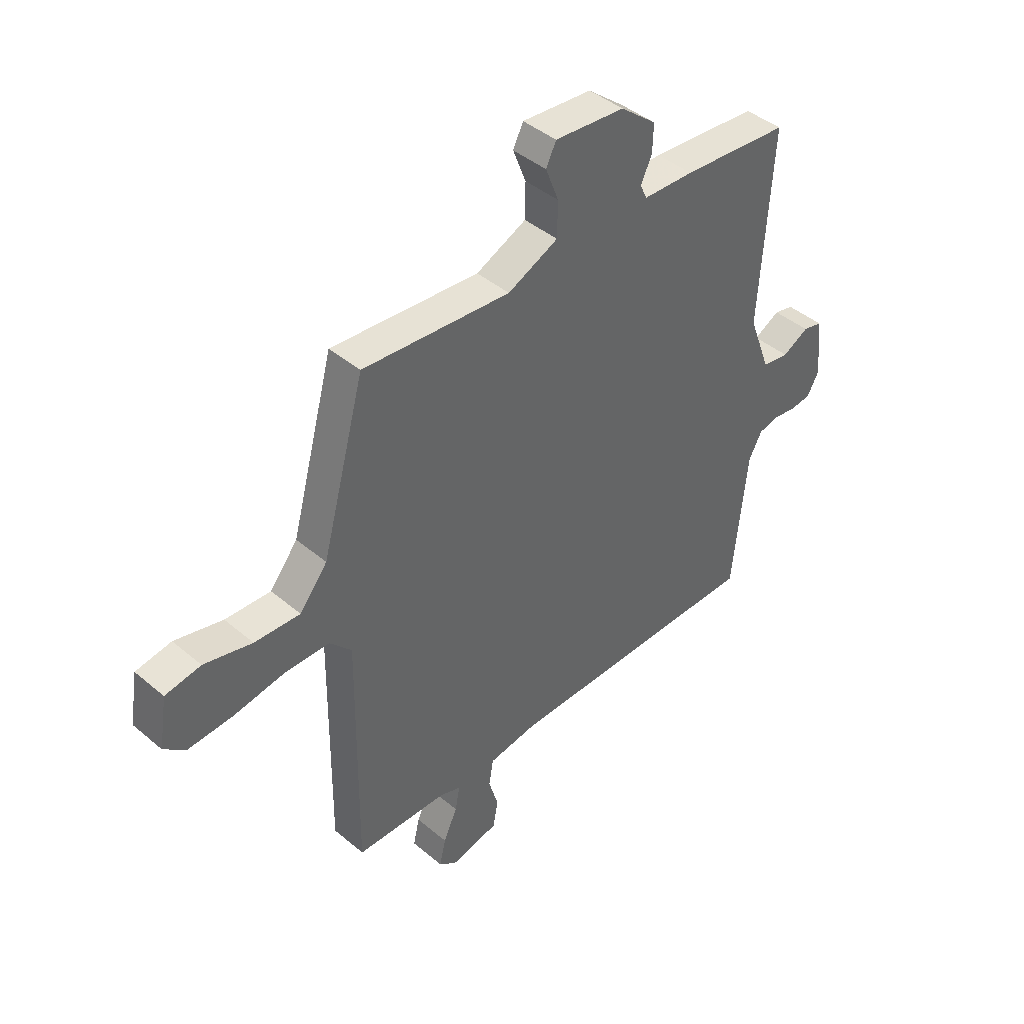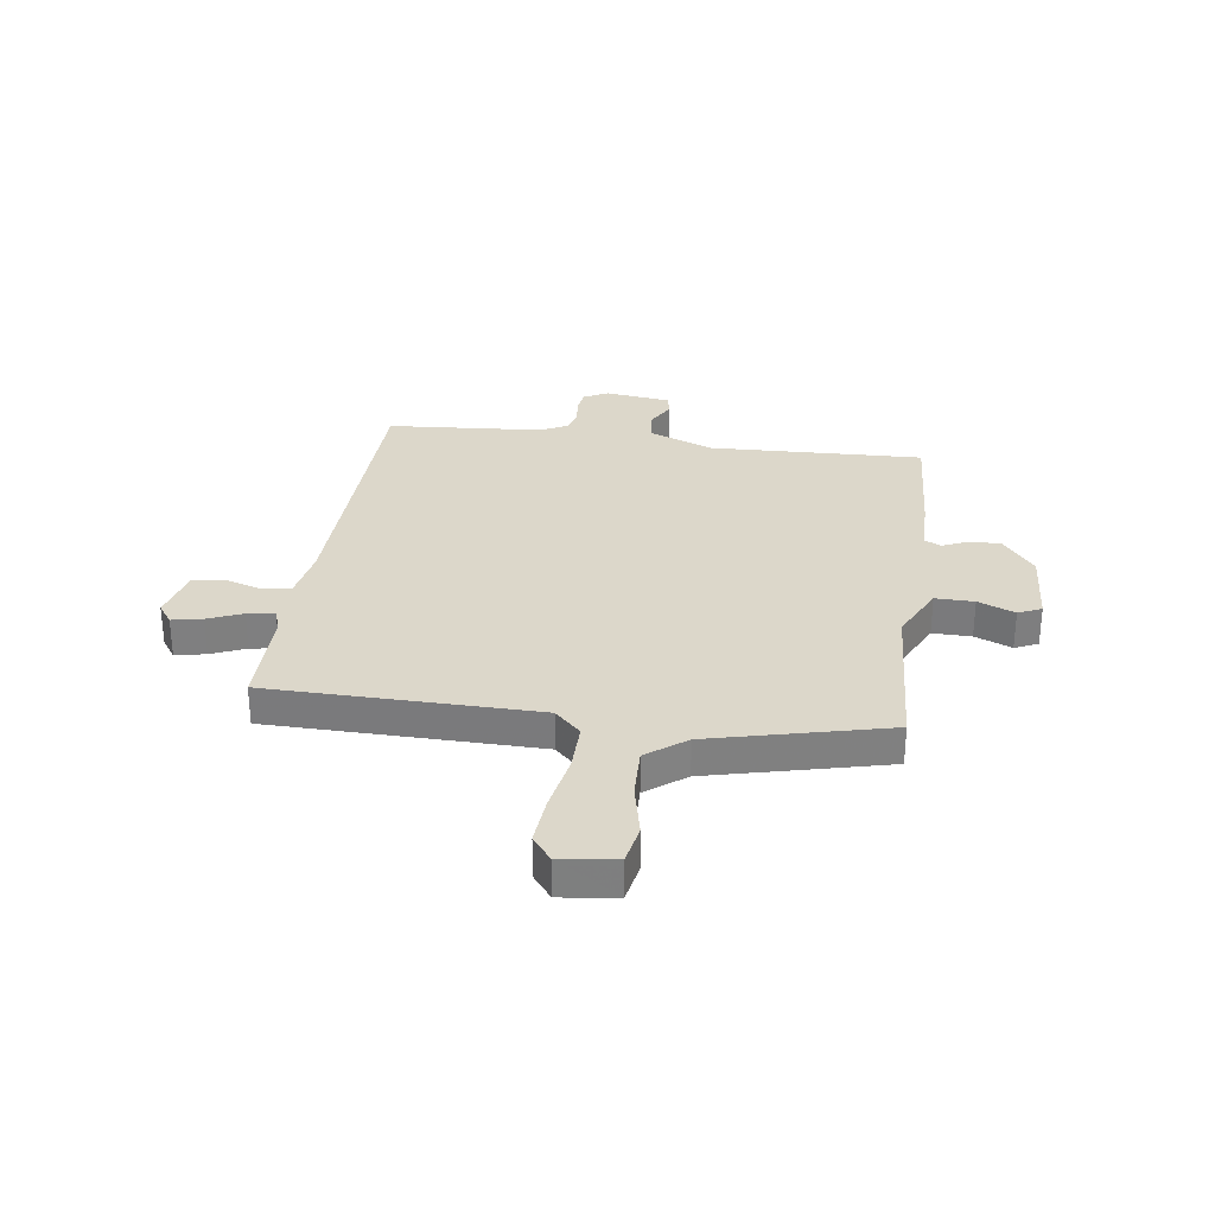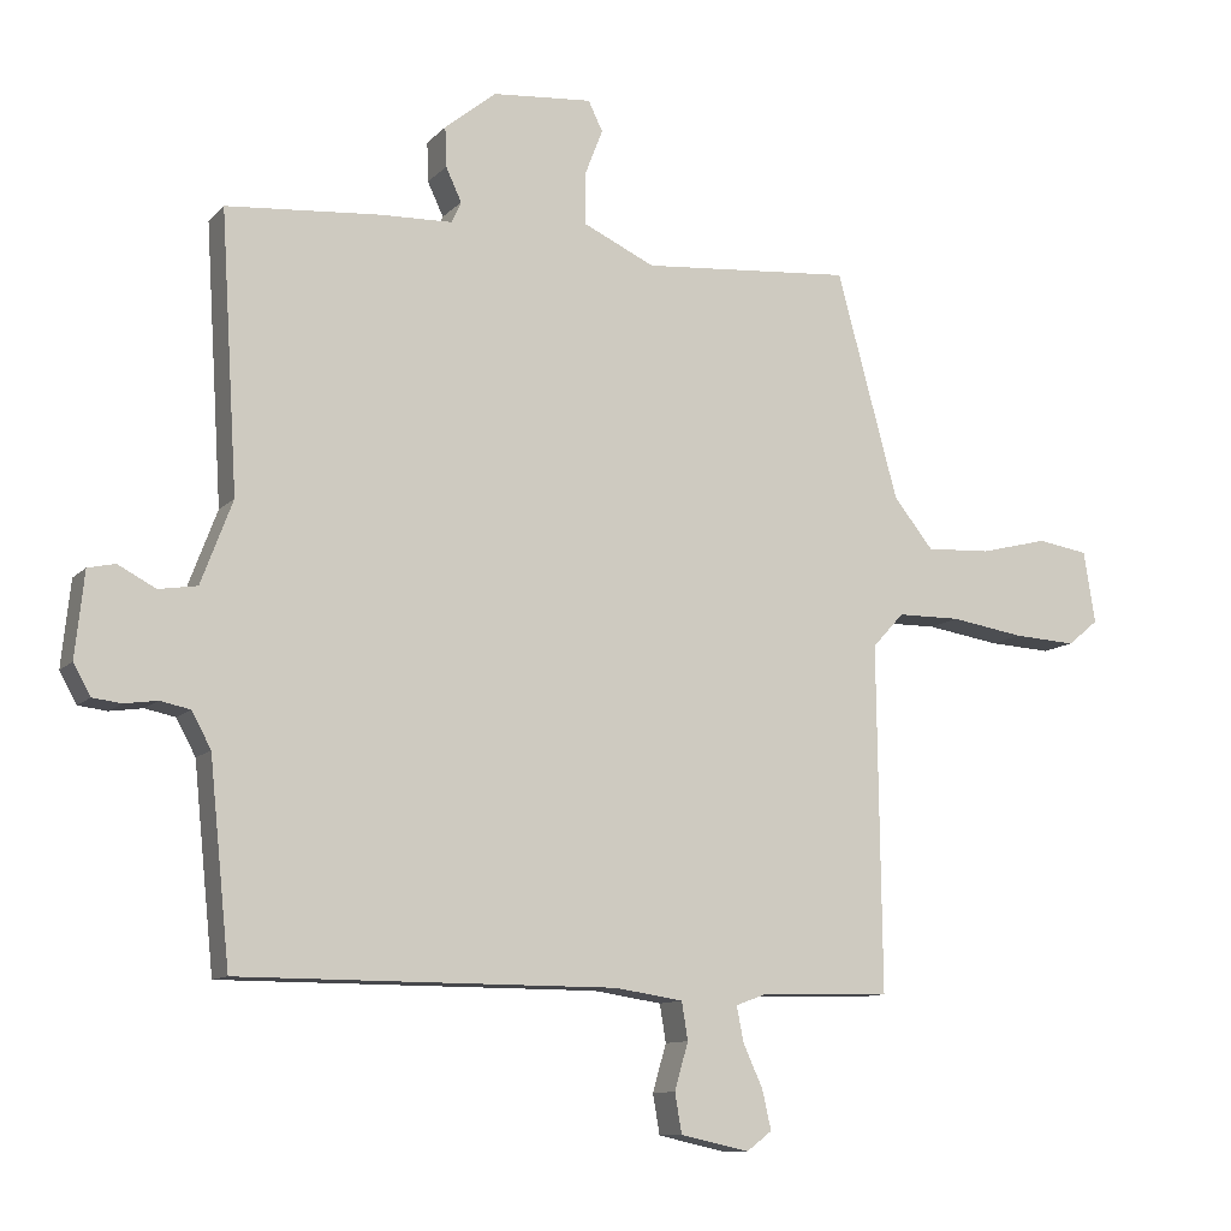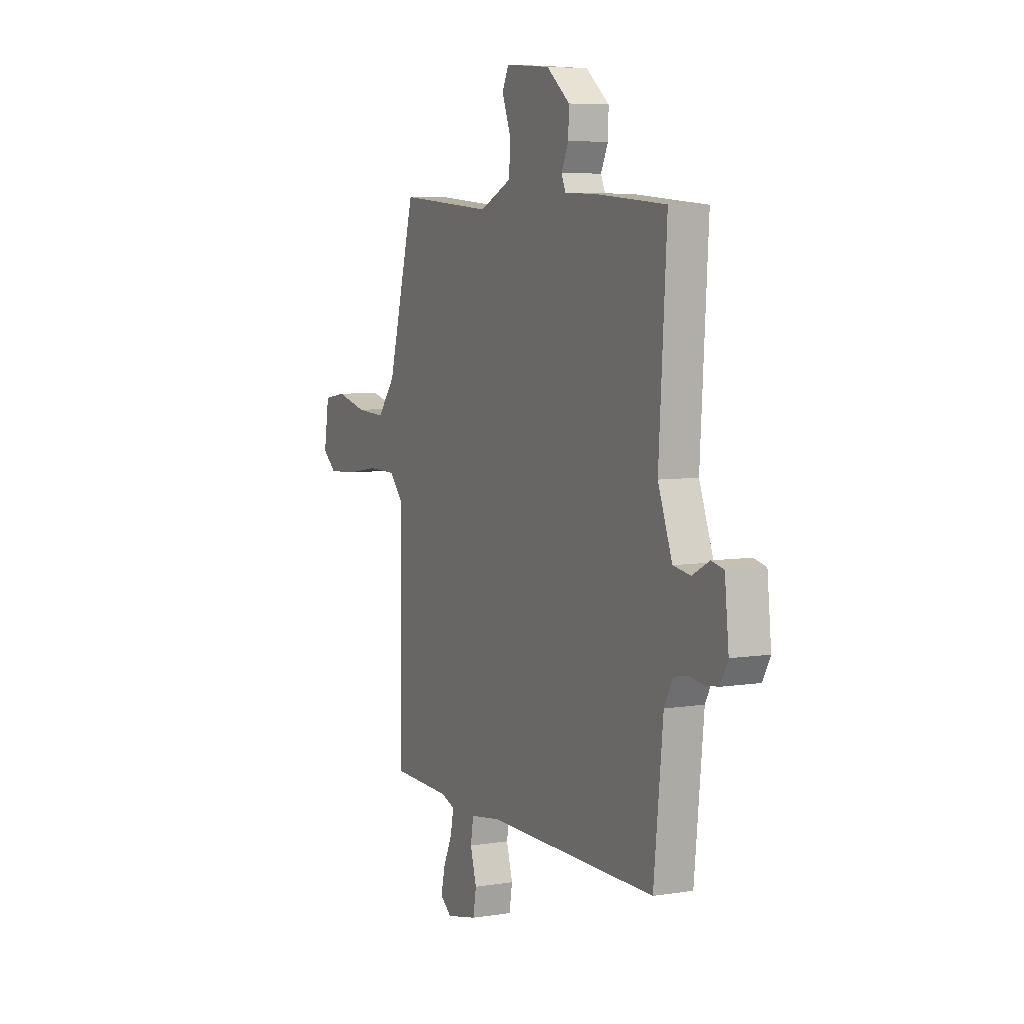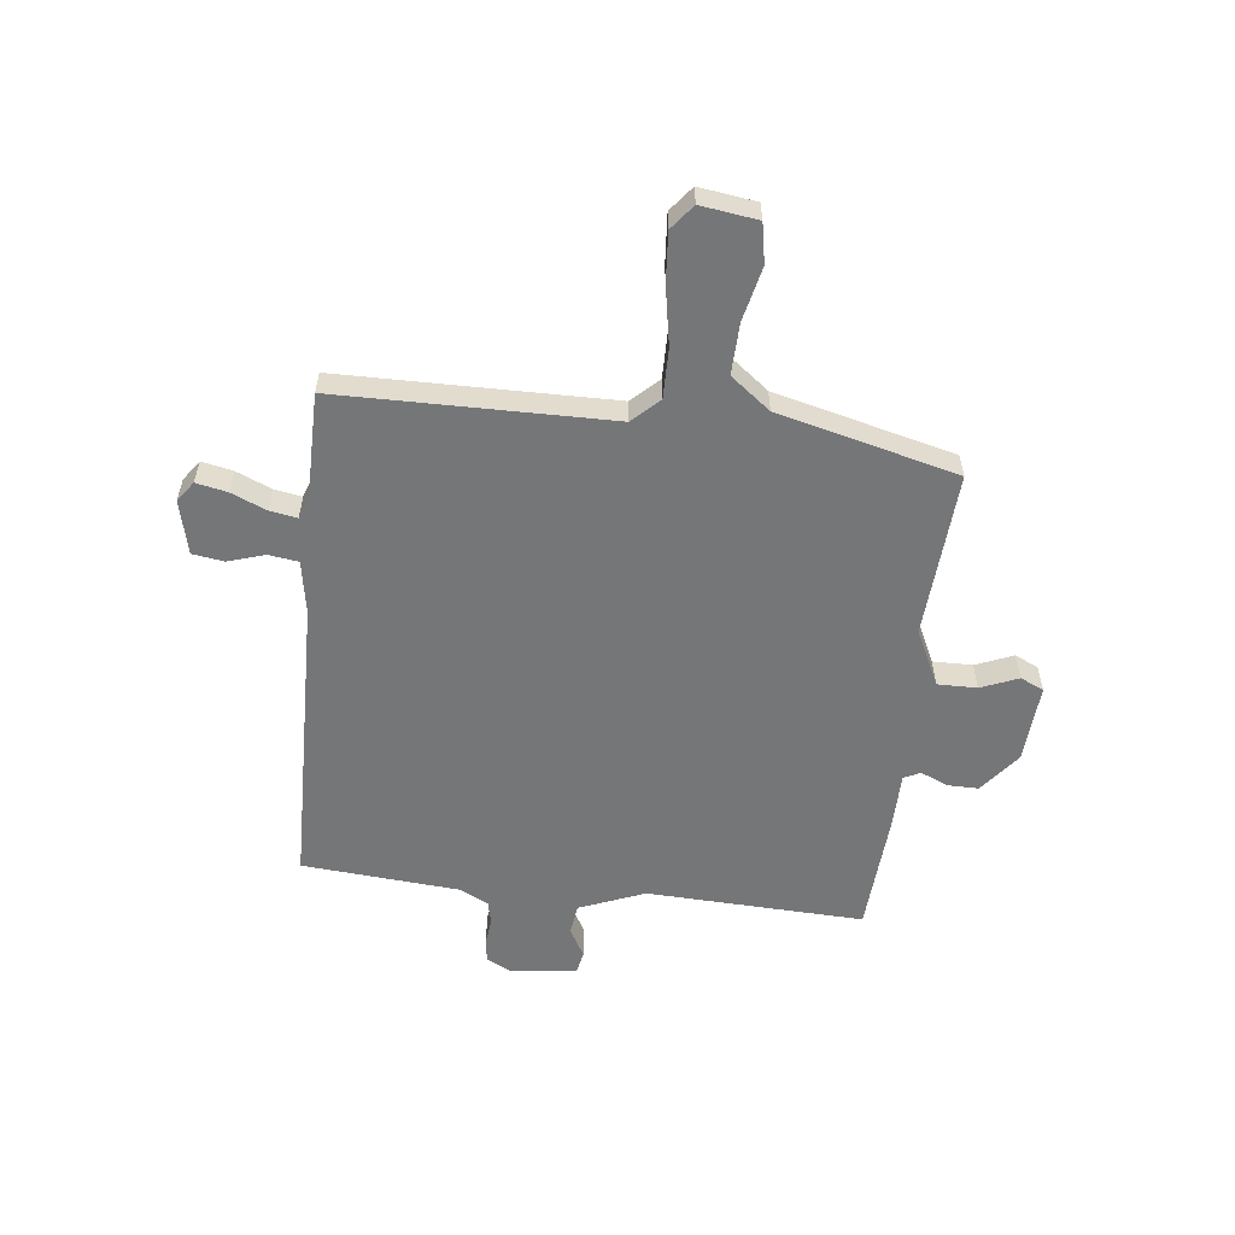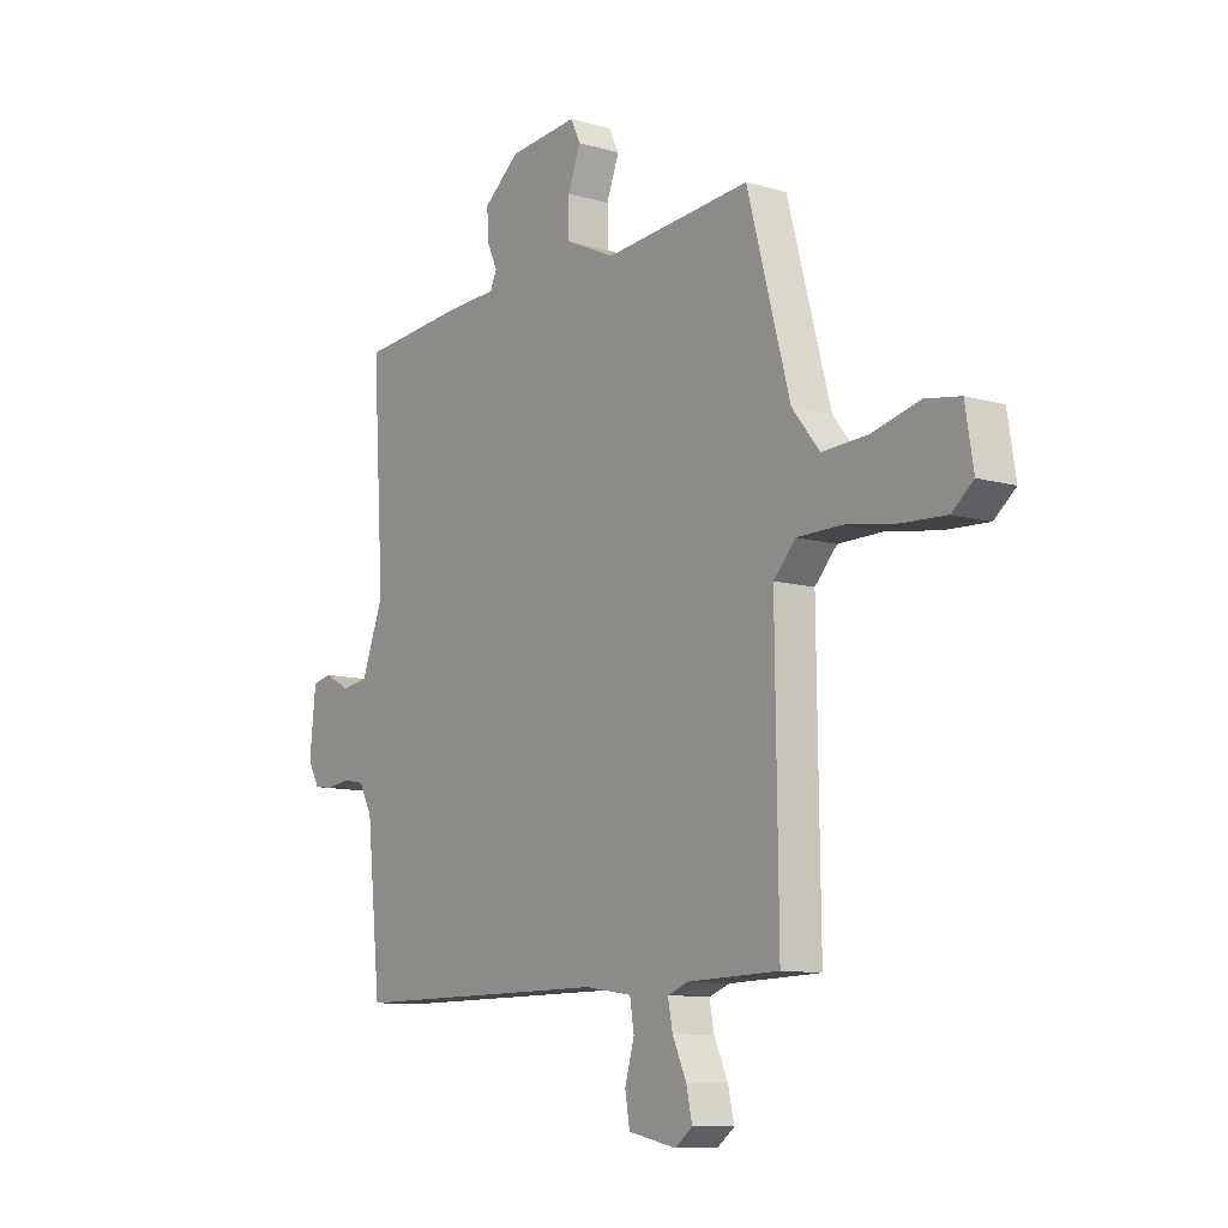
<metadata>
{"format":"obj","ext":"obj","renderer":"f3d","projection":"perspective","resolution":1024,"background":"white","views":[{"elev":42.8,"azim":-45.0,"up":"+Z"},{"elev":30.4,"azim":-80.6,"up":"+Y"},{"elev":-10.8,"azim":155.2,"up":"+Z"},{"elev":6.2,"azim":64.5,"up":"+Z"},{"elev":-56.7,"azim":-95.3,"up":"+Y"},{"elev":-10.3,"azim":-126.1,"up":"+Z"}]}
</metadata>
<code>
v 0.533 0.07 0.489
v 0.508 0.07 0.086
v 0.554 0.07 -0.036
v 0.61 0.07 -0.045
v 0.665 0.07 -0.016
v 0.705 0.07 -0.025
v 0.718 0.07 -0.149
v 0.693 0.07 -0.194
v 0.651 0.07 -0.199
v 0.603 0.07 -0.192
v 0.559 0.07 -0.201
v 0.531 0.07 -0.253
v 0.501 0.07 -0.545
v -0.05 0.07 -0.545
v -0.15 0.07 -0.56
v -0.159 0.07 -0.615
v -0.139 0.07 -0.684
v -0.149 0.07 -0.742
v -0.25 0.07 -0.764
v -0.287 0.07 -0.736
v -0.274 0.07 -0.679
v -0.245 0.07 -0.615
v -0.235 0.07 -0.564
v -0.279 0.07 -0.548
v -0.471 0.07 -0.543
v -0.465 0.07 -0.039
v -0.511 0.07 0.011
v -0.604 0.07 0.012
v -0.712 0.07 -0.005
v -0.804 0.07 -0.01
v -0.849 0.07 0.027
v -0.832 0.07 0.132
v -0.758 0.07 0.144
v -0.658 0.07 0.119
v -0.563 0.07 0.114
v -0.505 0.07 0.186
v -0.415 0.07 0.516
v -0.107 0.07 0.49
v -0.002 0.07 0.538
v -0.001 0.07 0.611
v -0.028 0.07 0.681
v -0.007 0.07 0.724
v 0.139 0.07 0.711
v 0.214 0.07 0.65
v 0.212 0.07 0.592
v 0.189 0.07 0.543
v 0.203 0.07 0.512
v 0.309 0.07 0.508
v 0.533 0 0.489
v 0.508 0 0.086
v 0.554 0 -0.036
v 0.61 0 -0.045
v 0.665 0 -0.016
v 0.705 0 -0.025
v 0.718 0 -0.149
v 0.693 0 -0.194
v 0.651 0 -0.199
v 0.603 0 -0.192
v 0.559 0 -0.201
v 0.531 0 -0.253
v 0.501 0 -0.545
v -0.05 0 -0.545
v -0.15 0 -0.56
v -0.159 0 -0.615
v -0.139 0 -0.684
v -0.149 0 -0.742
v -0.25 0 -0.764
v -0.287 0 -0.736
v -0.274 0 -0.679
v -0.245 0 -0.615
v -0.235 0 -0.564
v -0.279 0 -0.548
v -0.471 0 -0.543
v -0.465 0 -0.039
v -0.511 0 0.011
v -0.604 0 0.012
v -0.712 0 -0.005
v -0.804 0 -0.01
v -0.849 0 0.027
v -0.832 0 0.132
v -0.758 0 0.144
v -0.658 0 0.119
v -0.563 0 0.114
v -0.505 0 0.186
v -0.415 0 0.516
v -0.107 0 0.49
v -0.002 0 0.538
v -0.001 0 0.611
v -0.028 0 0.681
v -0.007 0 0.724
v 0.139 0 0.711
v 0.214 0 0.65
v 0.212 0 0.592
v 0.189 0 0.543
v 0.203 0 0.512
v 0.309 0 0.508
f 47 48 1 2
f 44 45 46
f 43 44 46
f 42 43 46
f 41 42 46
f 40 41 46
f 39 40 46 47
f 47 2 3
f 39 47 3
f 38 39 3
f 36 37 38 3
f 32 33 34
f 31 32 34
f 30 31 34
f 29 30 34
f 28 29 34
f 27 28 34 35
f 35 36 3
f 27 35 3
f 26 27 3
f 20 21 22
f 19 20 22
f 18 19 22
f 17 18 22
f 16 17 22
f 15 16 22 23
f 14 15 23 24
f 12 13 14
f 26 3 4
f 25 26 4
f 24 25 4
f 14 24 4
f 12 14 4
f 11 12 4
f 5 6 7
f 4 5 7
f 11 4 7
f 10 11 7
f 7 8 9 10
f 50 49 96 95
f 94 93 92
f 94 92 91
f 94 91 90
f 94 90 89
f 94 89 88
f 95 94 88 87
f 51 50 95
f 51 95 87
f 51 87 86
f 51 86 85 84
f 82 81 80
f 82 80 79
f 82 79 78
f 82 78 77
f 82 77 76
f 83 82 76 75
f 51 84 83
f 51 83 75
f 51 75 74
f 70 69 68
f 70 68 67
f 70 67 66
f 70 66 65
f 70 65 64
f 71 70 64 63
f 72 71 63 62
f 62 61 60
f 52 51 74
f 52 74 73
f 52 73 72
f 52 72 62
f 52 62 60
f 52 60 59
f 55 54 53
f 55 53 52
f 55 52 59
f 55 59 58
f 58 57 56 55
f 1 49 50 2
f 2 50 51 3
f 3 51 52 4
f 4 52 53 5
f 5 53 54 6
f 6 54 55 7
f 7 55 56 8
f 8 56 57 9
f 9 57 58 10
f 10 58 59 11
f 11 59 60 12
f 12 60 61 13
f 13 61 62 14
f 14 62 63 15
f 15 63 64 16
f 16 64 65 17
f 17 65 66 18
f 18 66 67 19
f 19 67 68 20
f 20 68 69 21
f 21 69 70 22
f 22 70 71 23
f 23 71 72 24
f 24 72 73 25
f 25 73 74 26
f 26 74 75 27
f 27 75 76 28
f 28 76 77 29
f 29 77 78 30
f 30 78 79 31
f 31 79 80 32
f 32 80 81 33
f 33 81 82 34
f 34 82 83 35
f 35 83 84 36
f 36 84 85 37
f 37 85 86 38
f 38 86 87 39
f 39 87 88 40
f 40 88 89 41
f 41 89 90 42
f 42 90 91 43
f 43 91 92 44
f 44 92 93 45
f 45 93 94 46
f 46 94 95 47
f 47 95 96 48
f 48 96 49 1

</code>
